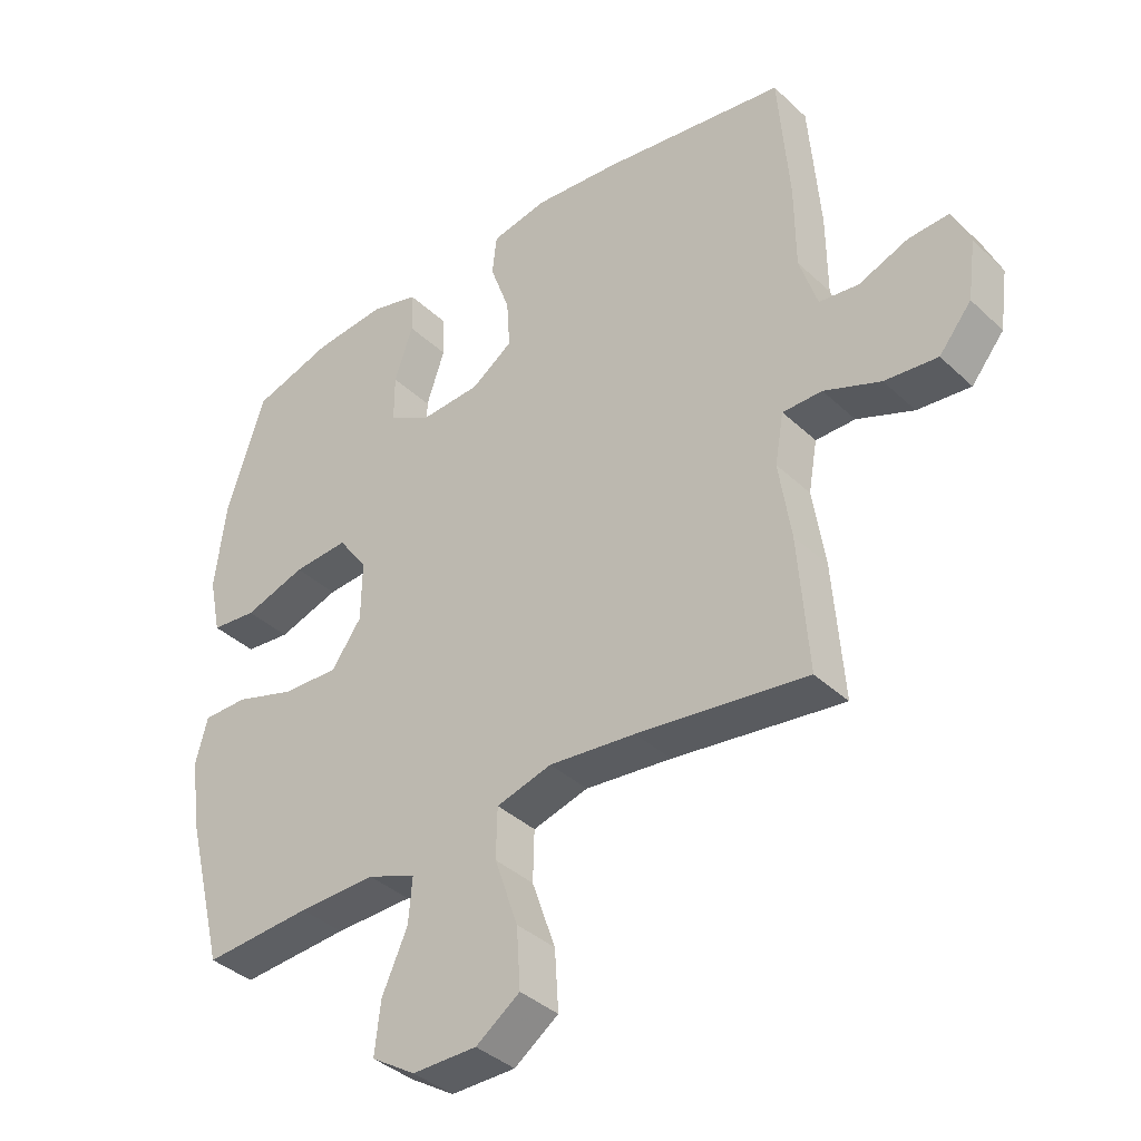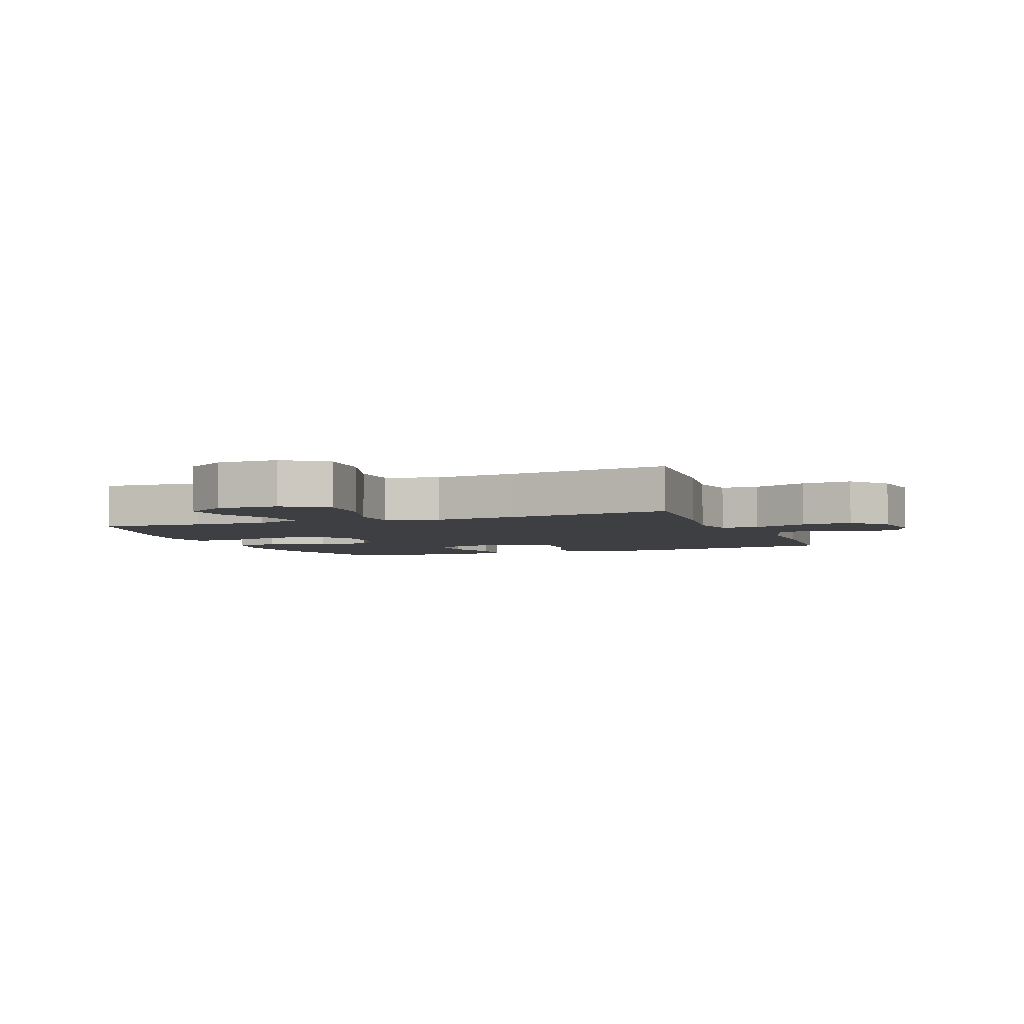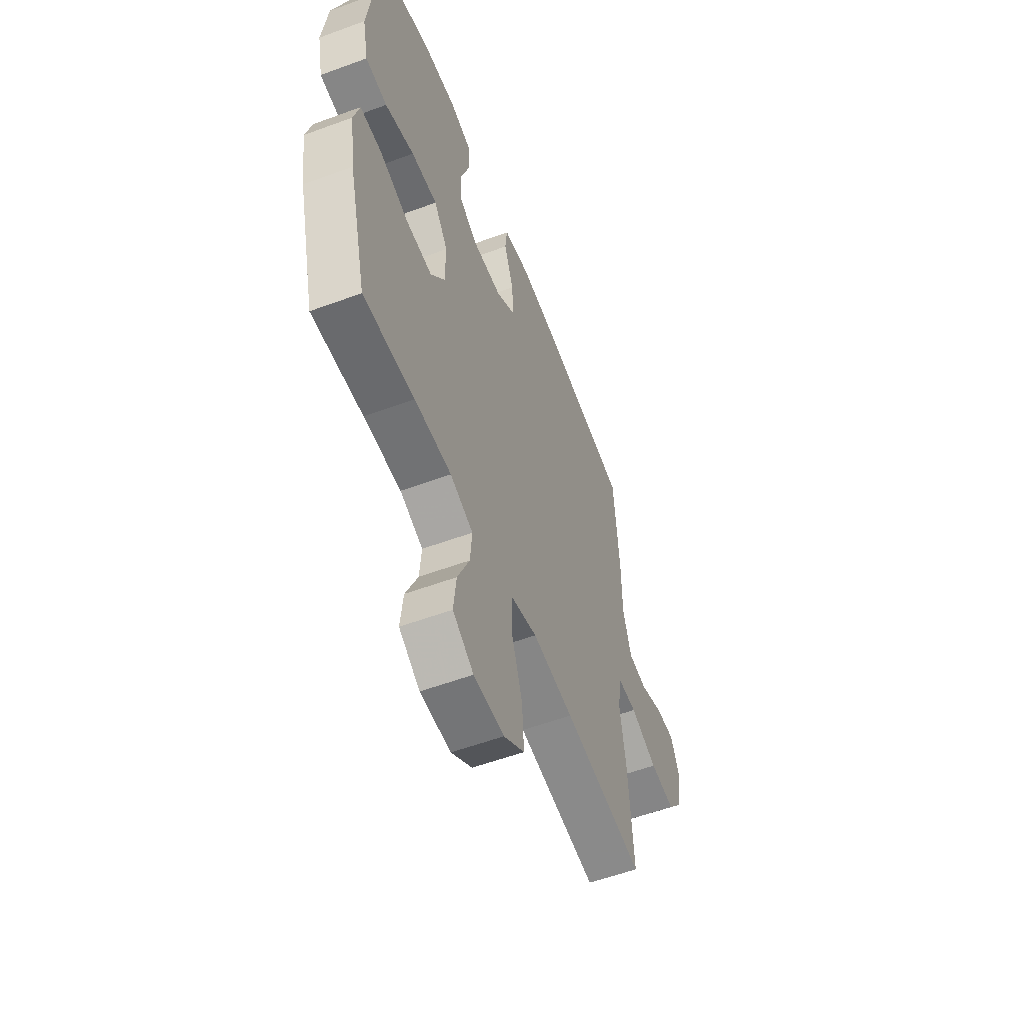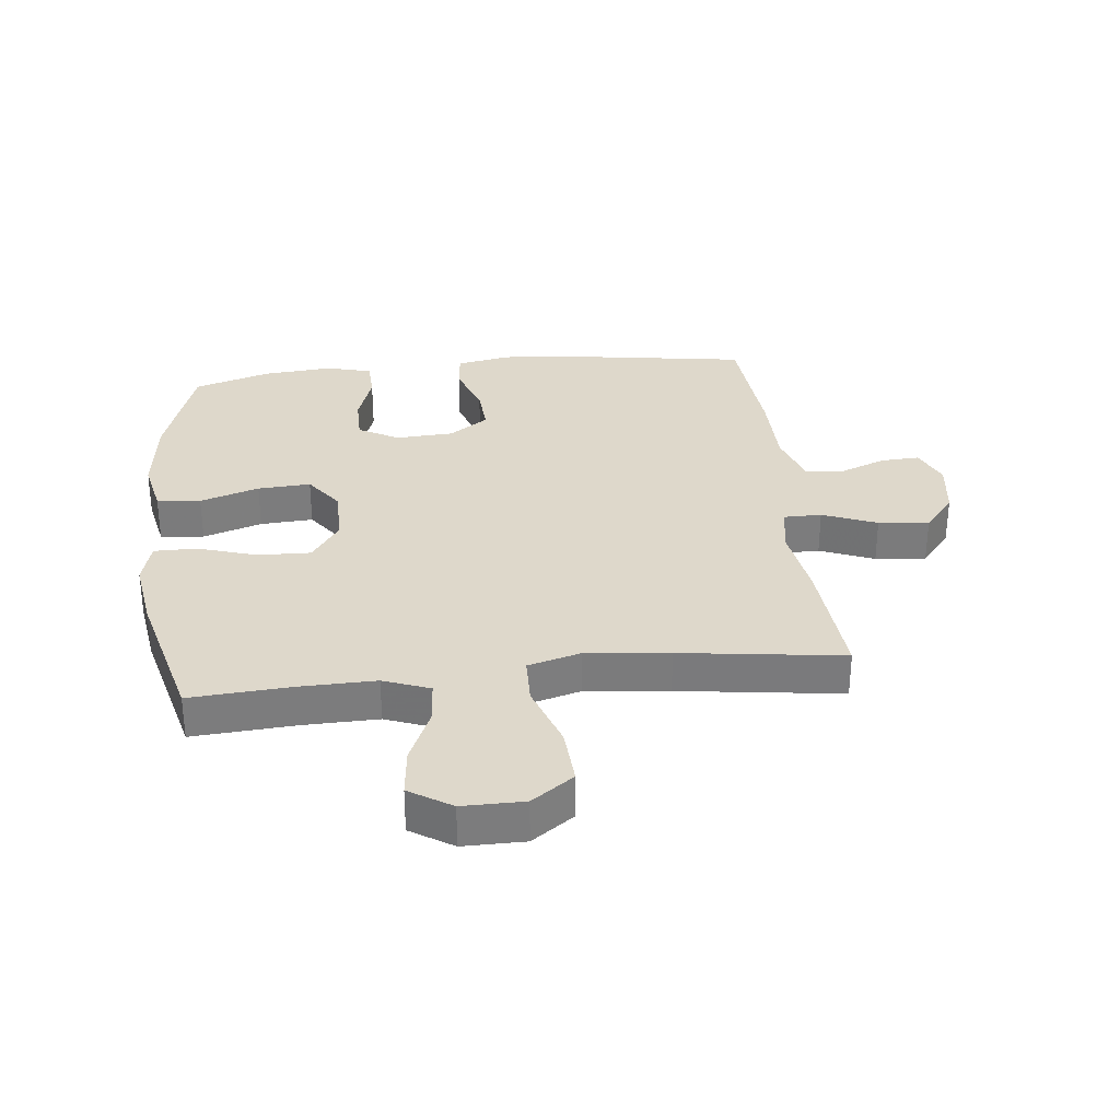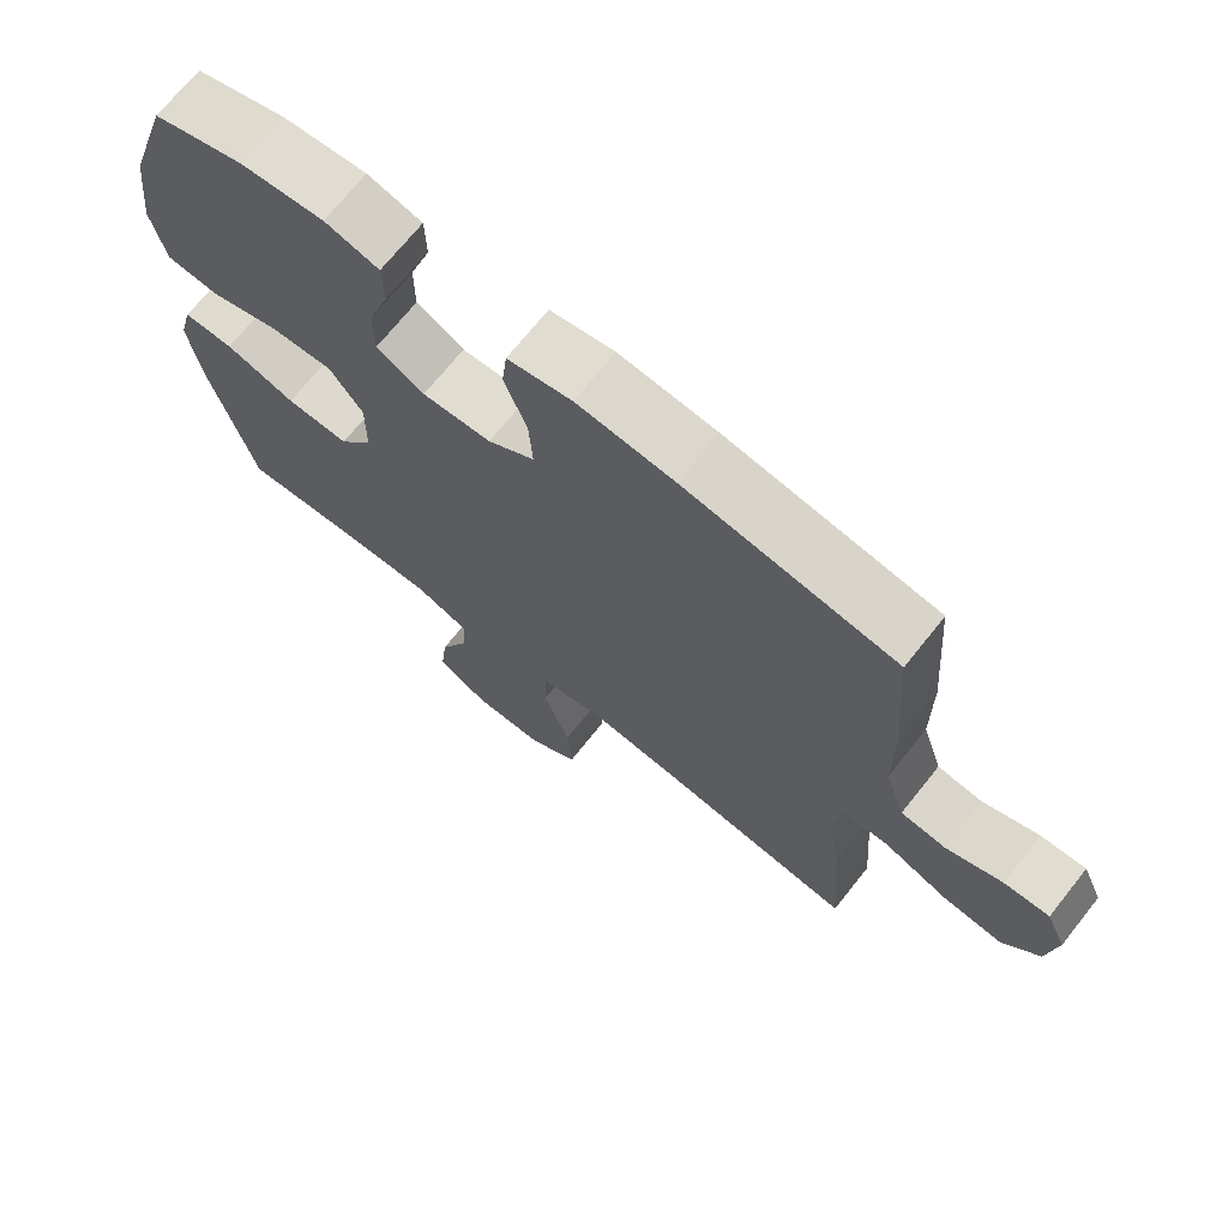
<metadata>
{"format":"obj","ext":"obj","renderer":"f3d","projection":"perspective","resolution":1024,"background":"white","views":[{"elev":-38.2,"azim":-139.5,"up":"+Z"},{"elev":-4.2,"azim":-159.0,"up":"+Y"},{"elev":-56.4,"azim":111.1,"up":"+Z"},{"elev":31.6,"azim":173.6,"up":"+Y"},{"elev":70.5,"azim":-141.4,"up":"+Z"}]}
</metadata>
<code>
v 0.5 0.07 -0.5
v 0.331 0.07 -0.489
v 0.209 0.07 -0.487
v 0.133 0.07 -0.516
v 0.139 0.07 -0.587
v 0.179 0.07 -0.677
v 0.188 0.07 -0.757
v 0.119 0.07 -0.801
v 0.018 0.07 -0.801
v -0.051 0.07 -0.752
v -0.045 0.07 -0.658
v -0.008 0.07 -0.551
v -0.01 0.07 -0.472
v -0.097 0.07 -0.448
v -0.233 0.07 -0.463
v -0.5 0.07 -0.5
v -0.484 0.07 -0.287
v -0.465 0.07 -0.163
v -0.479 0.07 -0.084
v -0.541 0.07 -0.084
v -0.63 0.07 -0.12
v -0.713 0.07 -0.129
v -0.764 0.07 -0.067
v -0.777 0.07 0.026
v -0.749 0.07 0.09
v -0.686 0.07 0.087
v -0.608 0.07 0.057
v -0.546 0.07 0.065
v -0.518 0.07 0.152
v -0.517 0.07 0.284
v -0.5 0.07 0.5
v -0.209 0.07 0.545
v -0.075 0.07 0.558
v 0.014 0.07 0.541
v 0.021 0.07 0.478
v -0.01 0.07 0.391
v -0.015 0.07 0.313
v 0.05 0.07 0.268
v 0.145 0.07 0.263
v 0.211 0.07 0.3
v 0.211 0.07 0.376
v 0.182 0.07 0.462
v 0.184 0.07 0.528
v 0.259 0.07 0.549
v 0.374 0.07 0.539
v 0.5 0.07 0.5
v 0.56 0.07 0.315
v 0.577 0.07 0.177
v 0.558 0.07 0.086
v 0.486 0.07 0.078
v 0.389 0.07 0.109
v 0.302 0.07 0.114
v 0.256 0.07 0.05
v 0.257 0.07 -0.045
v 0.304 0.07 -0.111
v 0.391 0.07 -0.108
v 0.488 0.07 -0.077
v 0.558 0.07 -0.077
v 0.577 0.07 -0.149
v 0.56 0.07 -0.264
v 0.5 0 -0.5
v 0.331 0 -0.489
v 0.209 0 -0.487
v 0.133 0 -0.516
v 0.139 0 -0.587
v 0.179 0 -0.677
v 0.188 0 -0.757
v 0.119 0 -0.801
v 0.018 0 -0.801
v -0.051 0 -0.752
v -0.045 0 -0.658
v -0.008 0 -0.551
v -0.01 0 -0.472
v -0.097 0 -0.448
v -0.233 0 -0.463
v -0.5 0 -0.5
v -0.484 0 -0.287
v -0.465 0 -0.163
v -0.479 0 -0.084
v -0.541 0 -0.084
v -0.63 0 -0.12
v -0.713 0 -0.129
v -0.764 0 -0.067
v -0.777 0 0.026
v -0.749 0 0.09
v -0.686 0 0.087
v -0.608 0 0.057
v -0.546 0 0.065
v -0.518 0 0.152
v -0.517 0 0.284
v -0.5 0 0.5
v -0.209 0 0.545
v -0.075 0 0.558
v 0.014 0 0.541
v 0.021 0 0.478
v -0.01 0 0.391
v -0.015 0 0.313
v 0.05 0 0.268
v 0.145 0 0.263
v 0.211 0 0.3
v 0.211 0 0.376
v 0.182 0 0.462
v 0.184 0 0.528
v 0.259 0 0.549
v 0.374 0 0.539
v 0.5 0 0.5
v 0.56 0 0.315
v 0.577 0 0.177
v 0.558 0 0.086
v 0.486 0 0.078
v 0.389 0 0.109
v 0.302 0 0.114
v 0.256 0 0.05
v 0.257 0 -0.045
v 0.304 0 -0.111
v 0.391 0 -0.108
v 0.488 0 -0.077
v 0.558 0 -0.077
v 0.577 0 -0.149
v 0.56 0 -0.264
f 59 60 1 2
f 56 57 58 59
f 55 56 59 2
f 54 55 2 3
f 53 54 3 4
f 48 49 50 51
f 48 51 52
f 47 48 52
f 46 47 52
f 45 46 52 53
f 41 42 43 44
f 40 41 44 45
f 33 34 35 36
f 33 36 37
f 32 33 37
f 29 30 31 32
f 28 29 32 37
f 24 25 26 27
f 24 27 28
f 23 24 28
f 20 21 22 23
f 19 20 23 28
f 15 16 17 18
f 14 15 18 19
f 13 14 19 28
f 9 10 11 12
f 9 12 13
f 8 9 13
f 5 6 7 8
f 4 5 8 13
f 53 4 13 28
f 40 45 53
f 39 40 53
f 38 39 53 28
f 28 37 38
f 62 61 120 119
f 119 118 117 116
f 62 119 116 115
f 63 62 115 114
f 64 63 114 113
f 111 110 109 108
f 112 111 108
f 112 108 107
f 112 107 106
f 113 112 106 105
f 104 103 102 101
f 105 104 101 100
f 96 95 94 93
f 97 96 93
f 97 93 92
f 92 91 90 89
f 97 92 89 88
f 87 86 85 84
f 88 87 84
f 88 84 83
f 83 82 81 80
f 88 83 80 79
f 78 77 76 75
f 79 78 75 74
f 88 79 74 73
f 72 71 70 69
f 73 72 69
f 73 69 68
f 68 67 66 65
f 73 68 65 64
f 88 73 64 113
f 113 105 100
f 113 100 99
f 88 113 99 98
f 98 97 88
f 1 61 62 2
f 2 62 63 3
f 3 63 64 4
f 4 64 65 5
f 5 65 66 6
f 6 66 67 7
f 7 67 68 8
f 8 68 69 9
f 9 69 70 10
f 10 70 71 11
f 11 71 72 12
f 12 72 73 13
f 13 73 74 14
f 14 74 75 15
f 15 75 76 16
f 16 76 77 17
f 17 77 78 18
f 18 78 79 19
f 19 79 80 20
f 20 80 81 21
f 21 81 82 22
f 22 82 83 23
f 23 83 84 24
f 24 84 85 25
f 25 85 86 26
f 26 86 87 27
f 27 87 88 28
f 28 88 89 29
f 29 89 90 30
f 30 90 91 31
f 31 91 92 32
f 32 92 93 33
f 33 93 94 34
f 34 94 95 35
f 35 95 96 36
f 36 96 97 37
f 37 97 98 38
f 38 98 99 39
f 39 99 100 40
f 40 100 101 41
f 41 101 102 42
f 42 102 103 43
f 43 103 104 44
f 44 104 105 45
f 45 105 106 46
f 46 106 107 47
f 47 107 108 48
f 48 108 109 49
f 49 109 110 50
f 50 110 111 51
f 51 111 112 52
f 52 112 113 53
f 53 113 114 54
f 54 114 115 55
f 55 115 116 56
f 56 116 117 57
f 57 117 118 58
f 58 118 119 59
f 59 119 120 60
f 60 120 61 1

</code>
